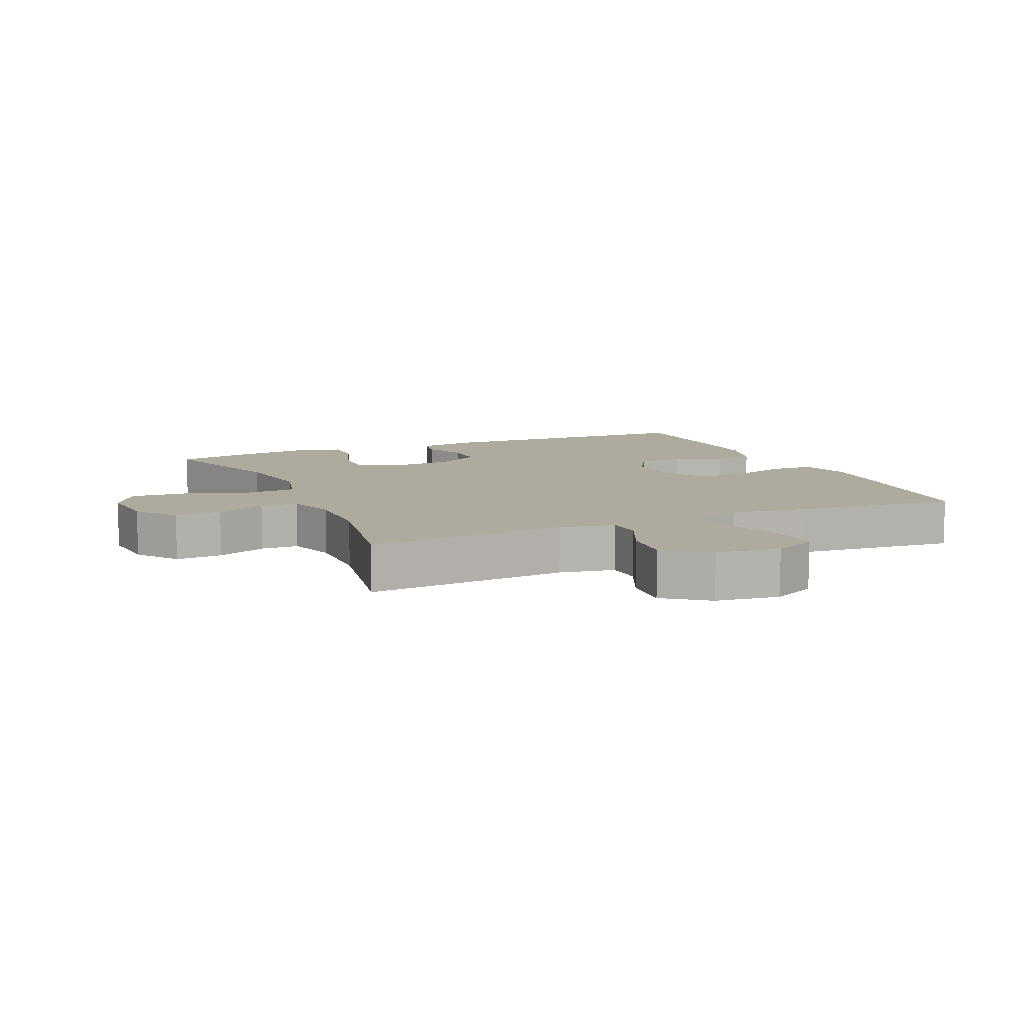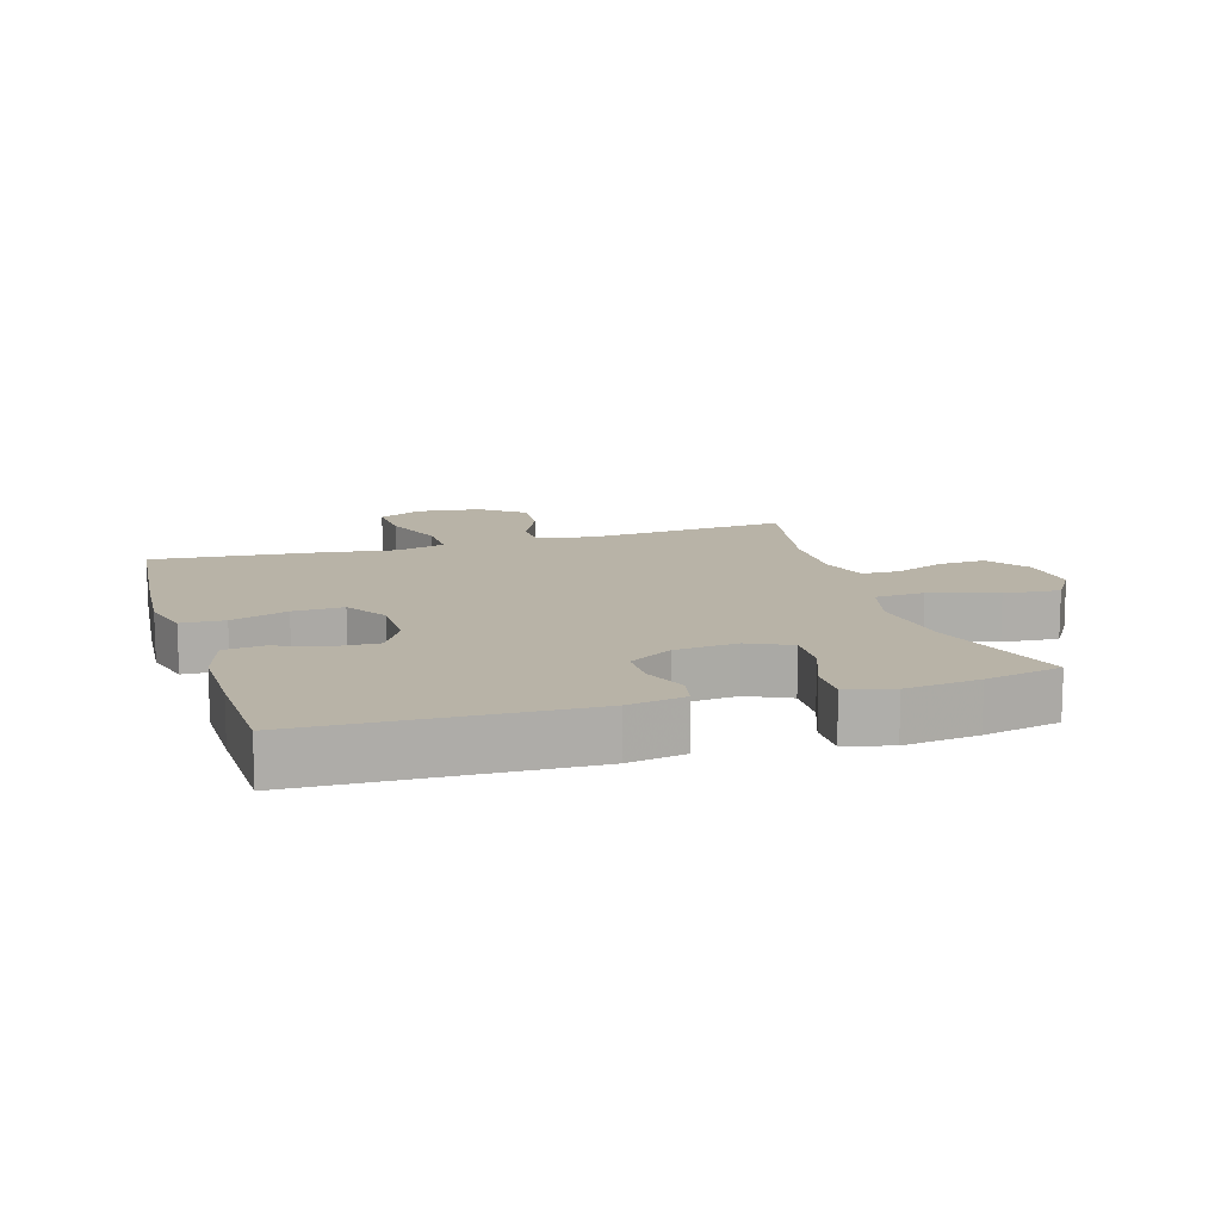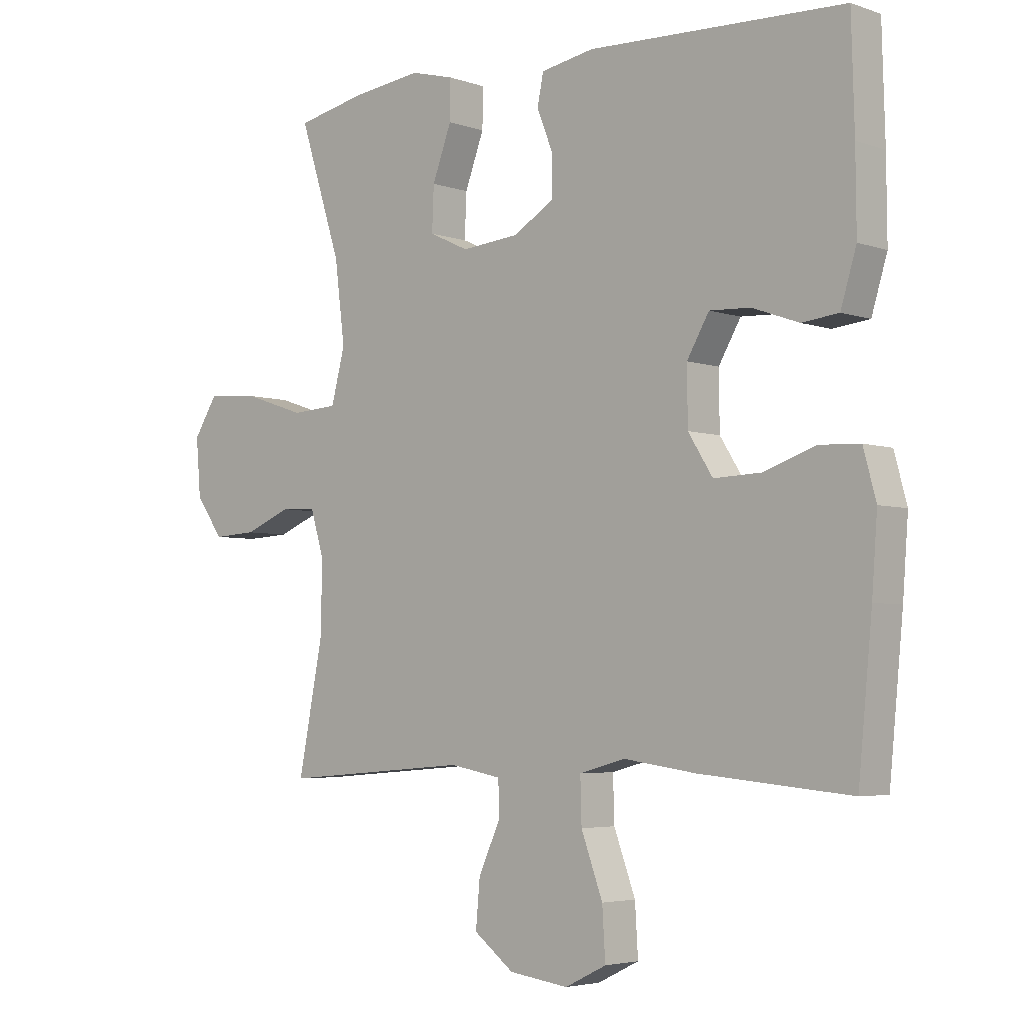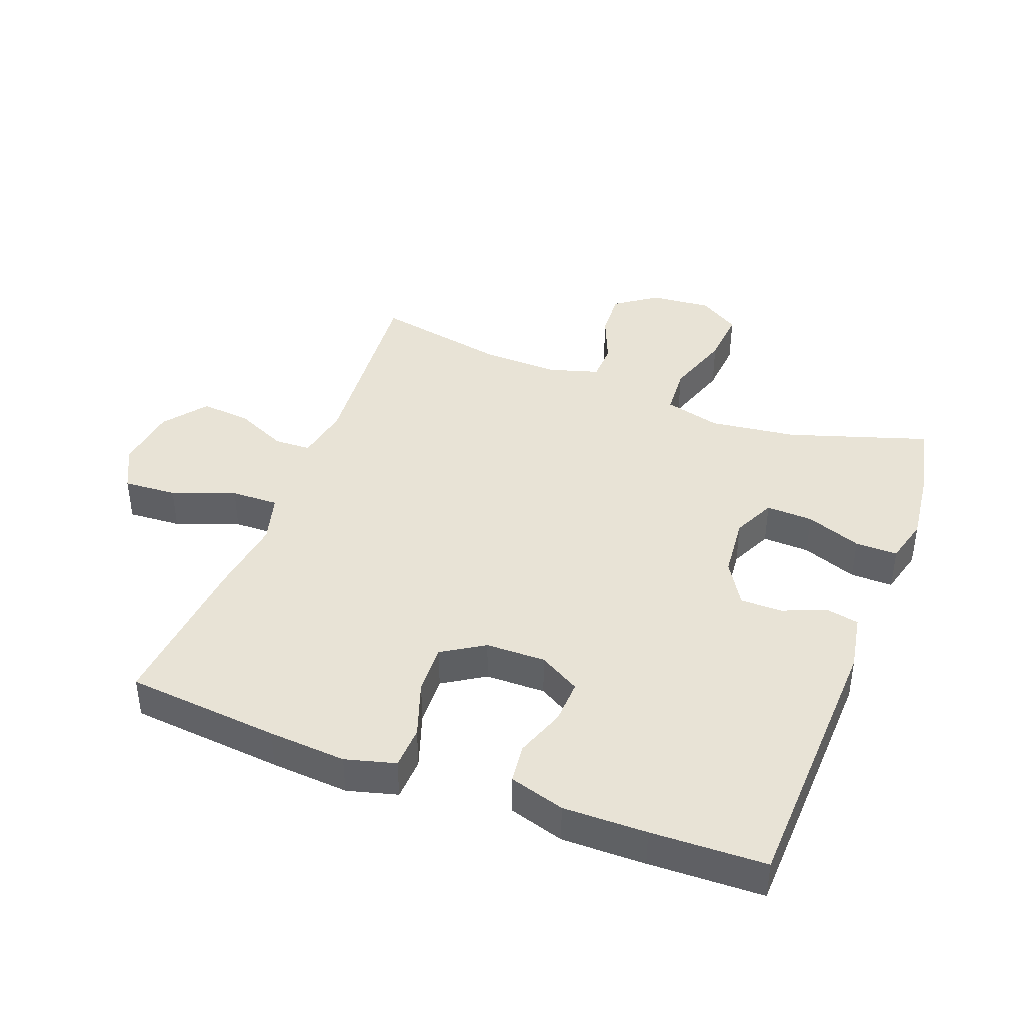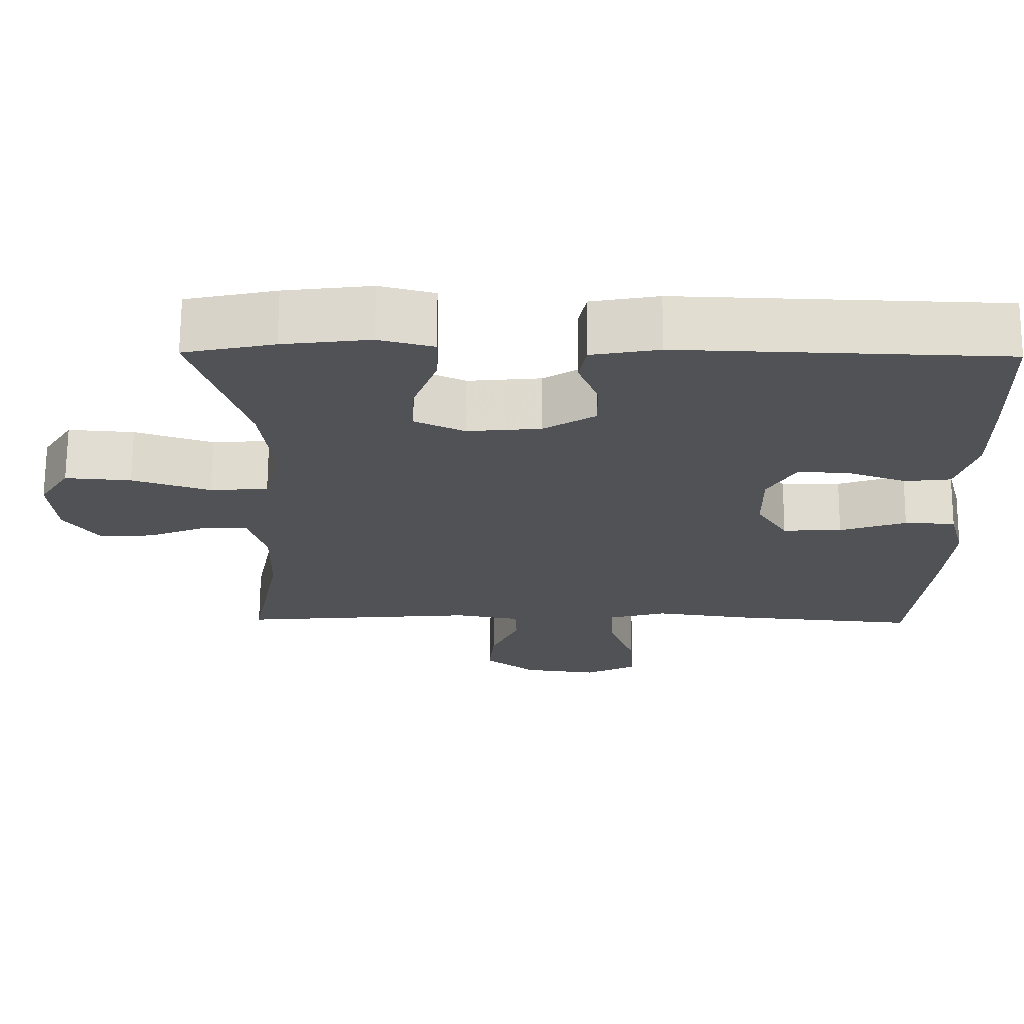
<metadata>
{"format":"obj","ext":"obj","renderer":"f3d","projection":"perspective","resolution":1024,"background":"white","views":[{"elev":9.2,"azim":156.0,"up":"+Y"},{"elev":12.7,"azim":-17.0,"up":"+Y"},{"elev":-4.2,"azim":-138.3,"up":"+Z"},{"elev":41.5,"azim":-69.3,"up":"+Y"},{"elev":69.1,"azim":-179.7,"up":"+Z"}]}
</metadata>
<code>
v 0.5 0.07 0.5
v 0.43 0.07 0.282
v 0.413 0.07 0.147
v 0.436 0.07 0.059
v 0.513 0.07 0.054
v 0.616 0.07 0.088
v 0.703 0.07 0.095
v 0.743 0.07 0.032
v 0.735 0.07 -0.063
v 0.689 0.07 -0.128
v 0.616 0.07 -0.124
v 0.538 0.07 -0.092
v 0.479 0.07 -0.094
v 0.456 0.07 -0.171
v 0.459 0.07 -0.291
v 0.5 0.07 -0.5
v 0.186 0.07 -0.474
v 0.1 0.07 -0.49
v 0.098 0.07 -0.547
v 0.135 0.07 -0.628
v 0.142 0.07 -0.706
v 0.075 0.07 -0.757
v -0.024 0.07 -0.77
v -0.093 0.07 -0.736
v -0.088 0.07 -0.653
v -0.052 0.07 -0.555
v -0.05 0.07 -0.481
v -0.127 0.07 -0.46
v -0.248 0.07 -0.477
v -0.5 0.07 -0.5
v -0.523 0.07 -0.261
v -0.532 0.07 -0.14
v -0.511 0.07 -0.062
v -0.444 0.07 -0.059
v -0.356 0.07 -0.089
v -0.278 0.07 -0.092
v -0.237 0.07 -0.027
v -0.236 0.07 0.066
v -0.273 0.07 0.13
v -0.341 0.07 0.127
v -0.419 0.07 0.099
v -0.48 0.07 0.106
v -0.506 0.07 0.192
v -0.505 0.07 0.322
v -0.5 0.07 0.5
v -0.073 0.07 0.515
v 0.016 0.07 0.499
v 0.026 0.07 0.448
v -0.001 0.07 0.38
v -0.001 0.07 0.315
v 0.067 0.07 0.273
v 0.164 0.07 0.264
v 0.23 0.07 0.295
v 0.227 0.07 0.368
v 0.195 0.07 0.454
v 0.194 0.07 0.52
v 0.266 0.07 0.539
v 0.381 0.07 0.525
v 0.5 0 0.5
v 0.43 0 0.282
v 0.413 0 0.147
v 0.436 0 0.059
v 0.513 0 0.054
v 0.616 0 0.088
v 0.703 0 0.095
v 0.743 0 0.032
v 0.735 0 -0.063
v 0.689 0 -0.128
v 0.616 0 -0.124
v 0.538 0 -0.092
v 0.479 0 -0.094
v 0.456 0 -0.171
v 0.459 0 -0.291
v 0.5 0 -0.5
v 0.186 0 -0.474
v 0.1 0 -0.49
v 0.098 0 -0.547
v 0.135 0 -0.628
v 0.142 0 -0.706
v 0.075 0 -0.757
v -0.024 0 -0.77
v -0.093 0 -0.736
v -0.088 0 -0.653
v -0.052 0 -0.555
v -0.05 0 -0.481
v -0.127 0 -0.46
v -0.248 0 -0.477
v -0.5 0 -0.5
v -0.523 0 -0.261
v -0.532 0 -0.14
v -0.511 0 -0.062
v -0.444 0 -0.059
v -0.356 0 -0.089
v -0.278 0 -0.092
v -0.237 0 -0.027
v -0.236 0 0.066
v -0.273 0 0.13
v -0.341 0 0.127
v -0.419 0 0.099
v -0.48 0 0.106
v -0.506 0 0.192
v -0.505 0 0.322
v -0.5 0 0.5
v -0.073 0 0.515
v 0.016 0 0.499
v 0.026 0 0.448
v -0.001 0 0.38
v -0.001 0 0.315
v 0.067 0 0.273
v 0.164 0 0.264
v 0.23 0 0.295
v 0.227 0 0.368
v 0.195 0 0.454
v 0.194 0 0.52
v 0.266 0 0.539
v 0.381 0 0.525
f 57 58 1 2
f 54 55 56 57
f 53 54 57 2
f 52 53 2 3
f 51 52 3 4
f 46 47 48 49
f 46 49 50
f 45 46 50
f 44 45 50 51
f 40 41 42 43
f 39 40 43 44
f 32 33 34 35
f 32 35 36
f 31 32 36
f 28 29 30 31
f 27 28 31 36
f 23 24 25 26
f 23 26 27
f 22 23 27
f 19 20 21 22
f 18 19 22 27
f 17 18 27 36
f 15 16 17 36
f 9 10 11 12
f 9 12 13
f 8 9 13
f 5 6 7 8
f 4 5 8 13
f 39 44 51 4
f 14 15 36 37
f 14 37 38
f 14 38 39
f 4 13 14 39
f 60 59 116 115
f 115 114 113 112
f 60 115 112 111
f 61 60 111 110
f 62 61 110 109
f 107 106 105 104
f 108 107 104
f 108 104 103
f 109 108 103 102
f 101 100 99 98
f 102 101 98 97
f 93 92 91 90
f 94 93 90
f 94 90 89
f 89 88 87 86
f 94 89 86 85
f 84 83 82 81
f 85 84 81
f 85 81 80
f 80 79 78 77
f 85 80 77 76
f 94 85 76 75
f 94 75 74 73
f 70 69 68 67
f 71 70 67
f 71 67 66
f 66 65 64 63
f 71 66 63 62
f 62 109 102 97
f 95 94 73 72
f 96 95 72
f 97 96 72
f 97 72 71 62
f 1 59 60 2
f 2 60 61 3
f 3 61 62 4
f 4 62 63 5
f 5 63 64 6
f 6 64 65 7
f 7 65 66 8
f 8 66 67 9
f 9 67 68 10
f 10 68 69 11
f 11 69 70 12
f 12 70 71 13
f 13 71 72 14
f 14 72 73 15
f 15 73 74 16
f 16 74 75 17
f 17 75 76 18
f 18 76 77 19
f 19 77 78 20
f 20 78 79 21
f 21 79 80 22
f 22 80 81 23
f 23 81 82 24
f 24 82 83 25
f 25 83 84 26
f 26 84 85 27
f 27 85 86 28
f 28 86 87 29
f 29 87 88 30
f 30 88 89 31
f 31 89 90 32
f 32 90 91 33
f 33 91 92 34
f 34 92 93 35
f 35 93 94 36
f 36 94 95 37
f 37 95 96 38
f 38 96 97 39
f 39 97 98 40
f 40 98 99 41
f 41 99 100 42
f 42 100 101 43
f 43 101 102 44
f 44 102 103 45
f 45 103 104 46
f 46 104 105 47
f 47 105 106 48
f 48 106 107 49
f 49 107 108 50
f 50 108 109 51
f 51 109 110 52
f 52 110 111 53
f 53 111 112 54
f 54 112 113 55
f 55 113 114 56
f 56 114 115 57
f 57 115 116 58
f 58 116 59 1

</code>
